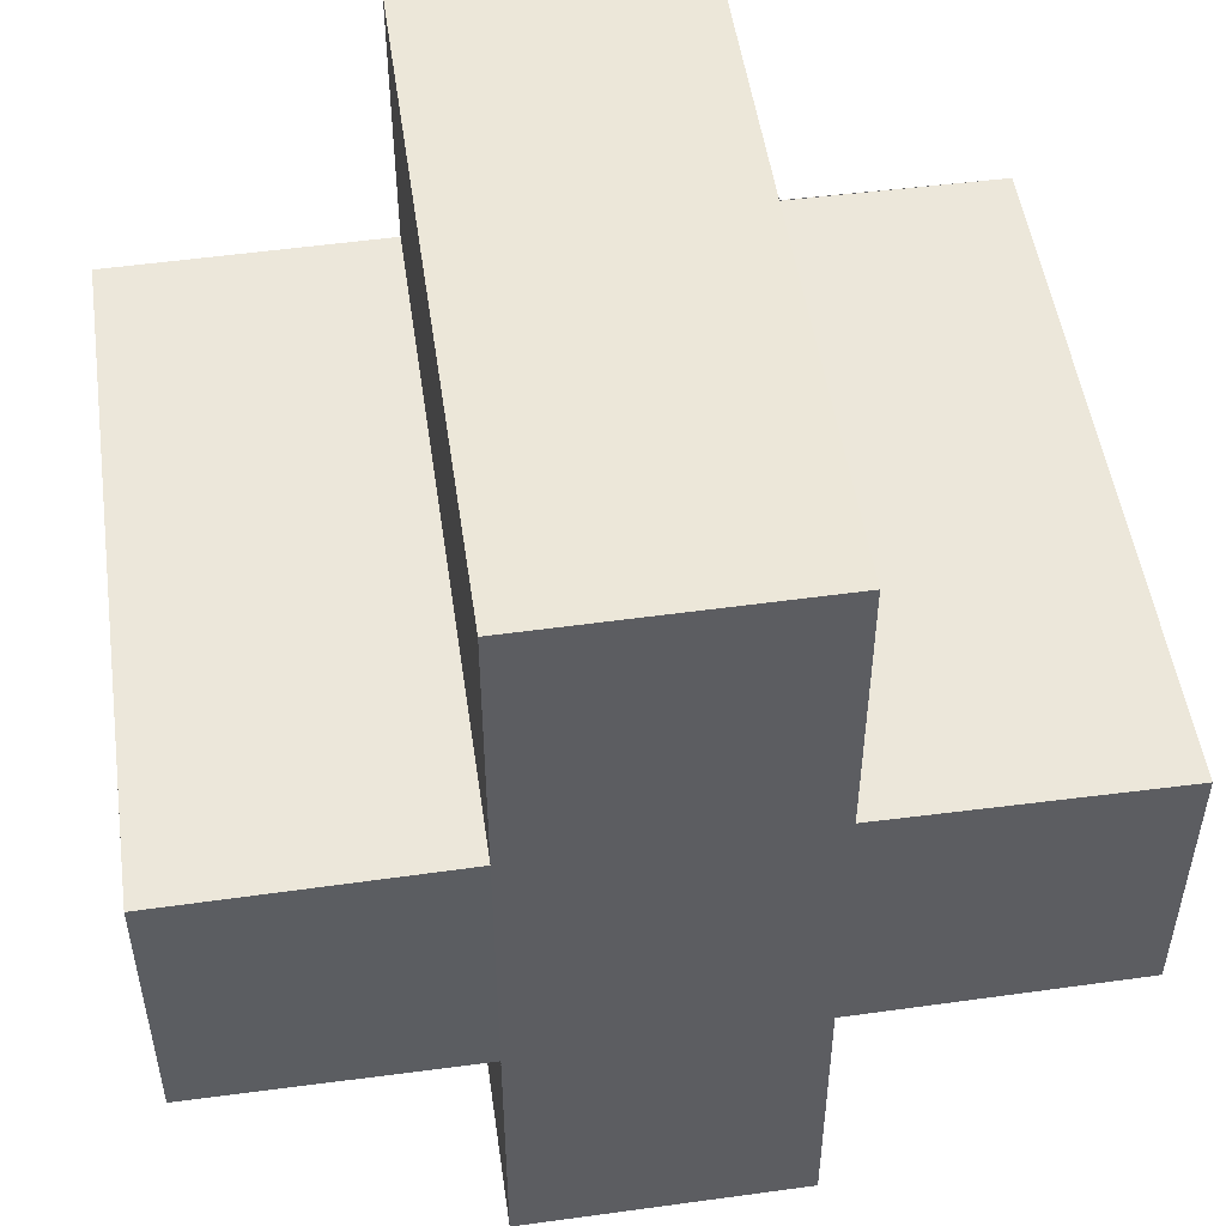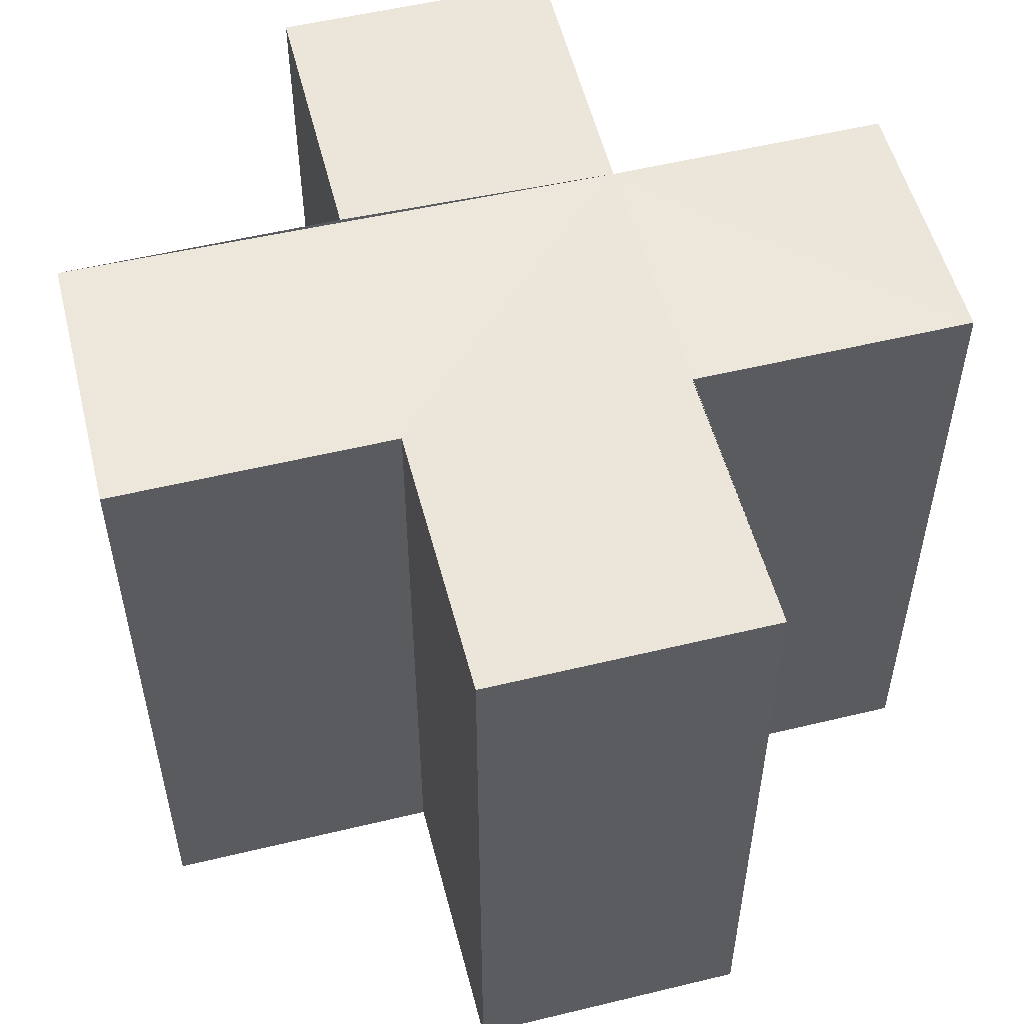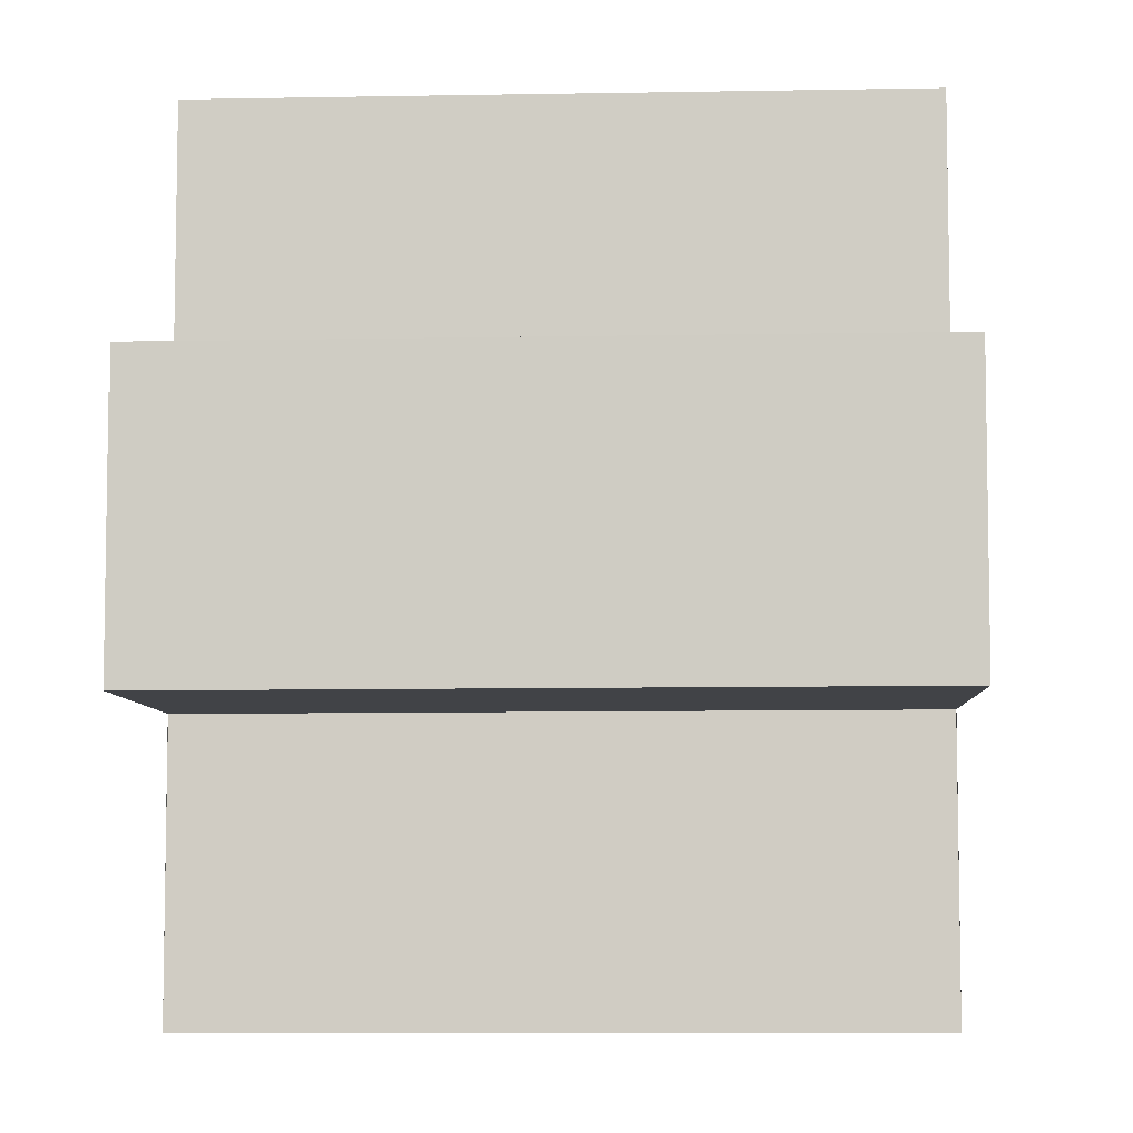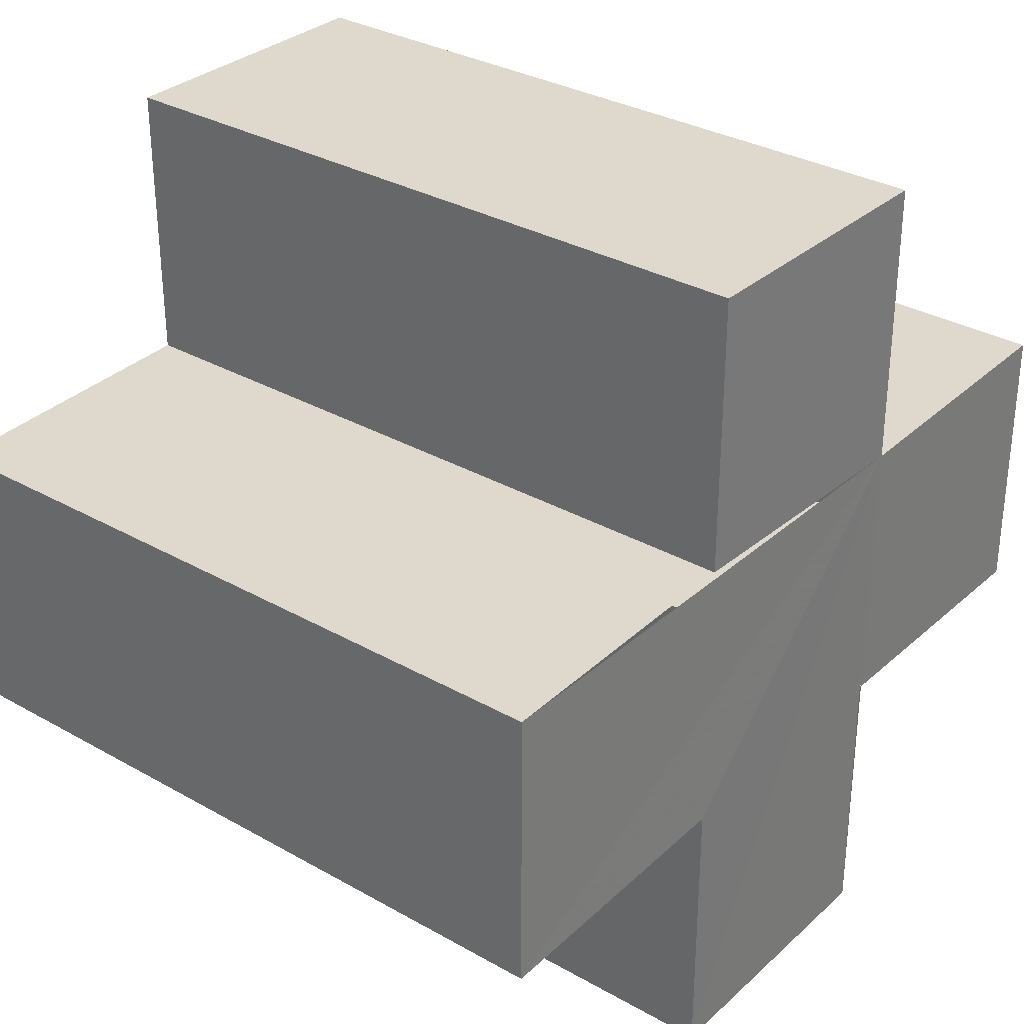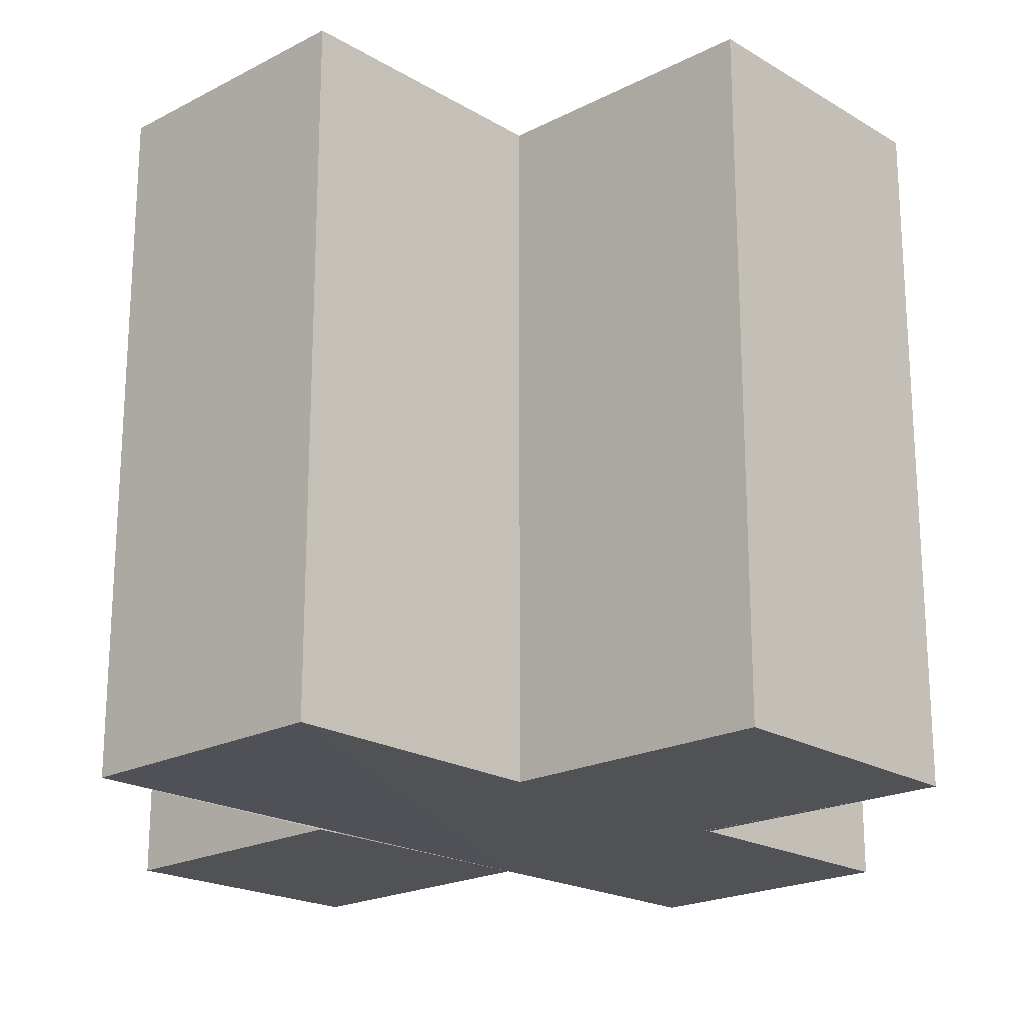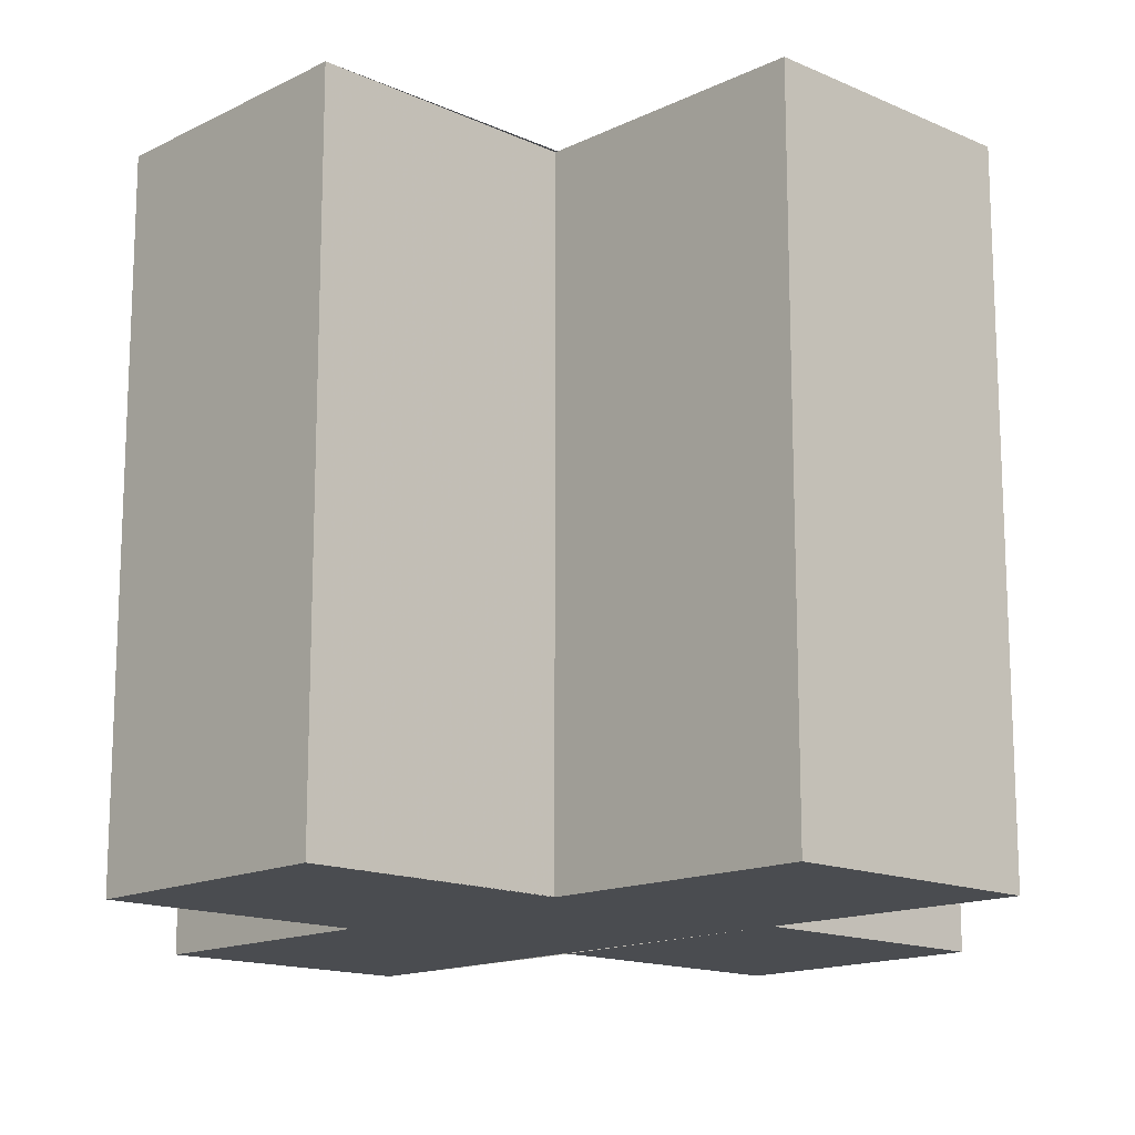
<metadata>
{"format":"obj","ext":"obj","renderer":"f3d","projection":"perspective","resolution":1024,"background":"white","views":[{"elev":50.5,"azim":171.7,"up":"+Y"},{"elev":53.8,"azim":-14.1,"up":"+Z"},{"elev":-6.7,"azim":92.4,"up":"+Y"},{"elev":32.2,"azim":-51.3,"up":"+Y"},{"elev":-20.5,"azim":-46.7,"up":"+Z"},{"elev":-15.0,"azim":46.4,"up":"+Z"}]}
</metadata>
<code>
o 4341
v 2209 1896 13.42
v 2209 1896 13.42
v 2209 1896 13.44
v 2209 1896 13.42
v 2209 1896 13.44
v 2209 1896 13.42
v 2209 1896 13.42
v 2209 1896 13.44
v 2209 1896 13.44
v 2209 1896 13.42
v 2209 1896 13.44
v 2209 1896 13.44
v 2209 1896 13.42
v 2209 1896 13.42
v 2209 1896 13.42
v 2209 1896 13.42
v 2209 1896 13.44
v 2209 1896 13.44
v 2209 1896 13.42
v 2209 1896 13.42
v 2209 1896 13.44
v 2209 1896 13.44
v 2209 1896 13.42
v 2209 1896 13.42
v 2209 1896 13.42
v 2209 1896 13.42
v 2209 1896 13.44
v 2209 1896 13.44
v 2209 1896 13.42
v 2209 1896 13.42
v 2209 1896 13.42
v 2209 1896 13.42
v 2209 1896 13.44
v 2209 1896 13.44
v 2209 1896 13.42
v 2209 1896 13.42
v 2209 1896 13.42
v 2209 1896 13.42
v 2209 1896 13.44
v 2209 1896 13.44
v 2209 1896 13.44
v 2209 1896 13.44
v 2209 1896 13.42
v 2209 1896 13.42
v 2209 1896 13.42
v 2209 1896 13.42
v 2209 1896 13.42
v 2209 1896 13.44
v 2209 1896 13.42
v 2209 1896 13.44
v 2209 1896 13.44
v 2209 1896 13.44
v 2209 1896 13.44
v 2209 1896 13.44
v 2209 1896 13.44
v 2209 1896 13.42
v 2209 1896 13.42
v 2209 1896 13.42
v 2209 1896 13.42
v 2209 1896 13.42
v 2209 1896 13.42
v 2209 1896 13.44
v 2209 1896 13.44
v 2209 1896 13.44
v 2209 1896 13.44
v 2209 1896 13.44
v 2209 1896 13.44
v 2209 1896 13.44
v 2209 1896 13.44
v 2209 1896 13.44
v 2209 1896 13.42
v 2209 1896 13.42
v 2209 1896 13.44
v 2209 1896 13.42
v 2209 1896 13.42
v 2209 1896 13.44
f 1 2 3
f 3 4 5
f 6 4 7
f 8 7 9
f 6 10 4
f 11 10 12
f 13 14 11
f 6 15 10
f 6 16 15
f 17 16 18
f 19 20 17
f 21 15 22
f 23 24 21
f 6 25 26
f 27 25 28
f 29 30 27
f 31 26 32
f 33 26 34
f 35 36 33
f 6 37 38
f 39 38 40
f 41 37 42
f 43 44 41
f 45 46 37
f 47 45 48
f 48 49 50
f 51 40 52
f 53 52 54
f 55 56 54
f 57 58 55
f 59 60 53
f 53 61 62
f 51 9 63
f 51 63 64
f 51 64 65
f 51 65 66
f 51 67 68
f 69 70 67
f 71 72 73
f 74 75 76

</code>
